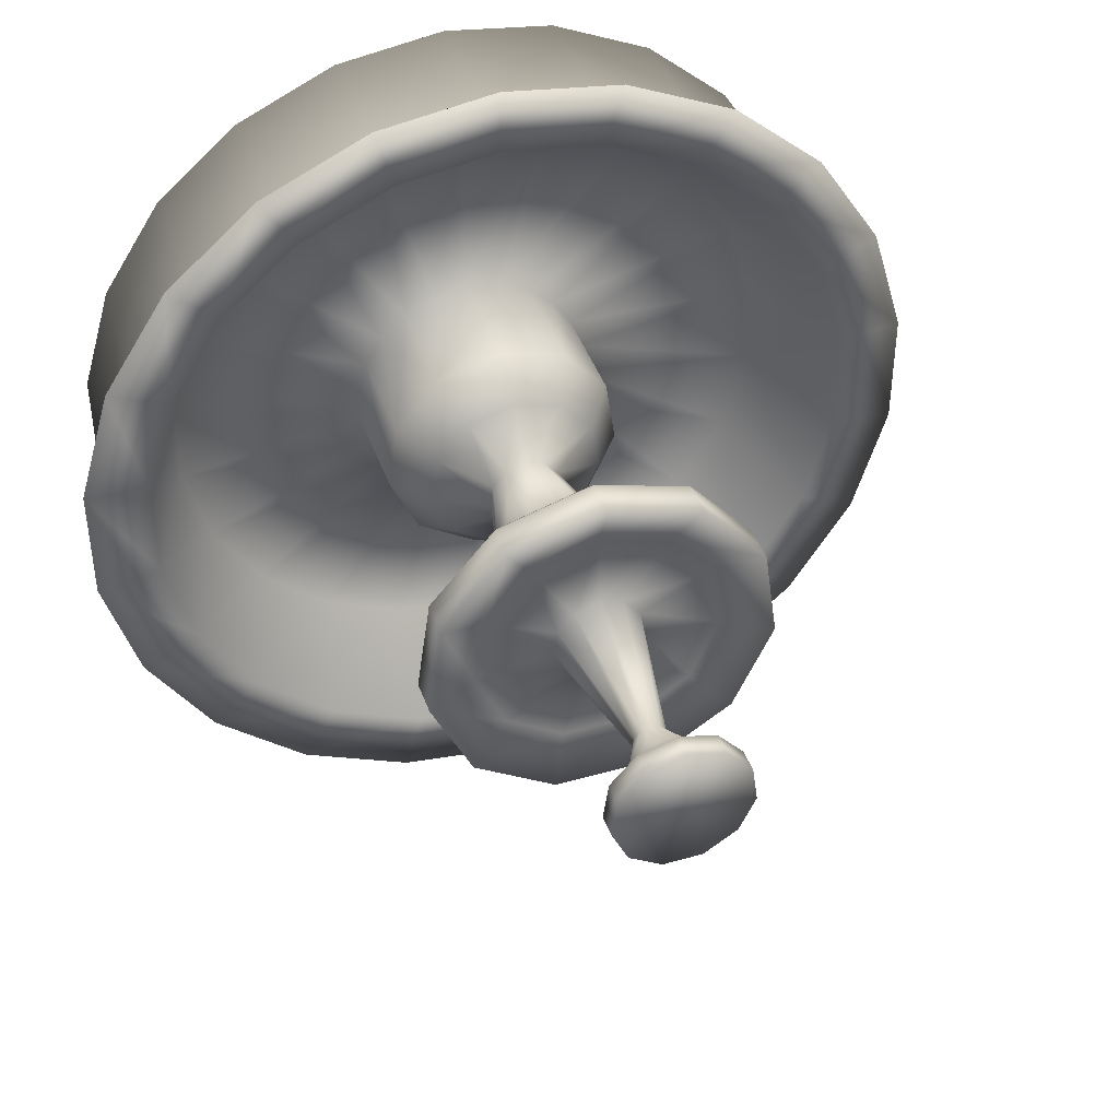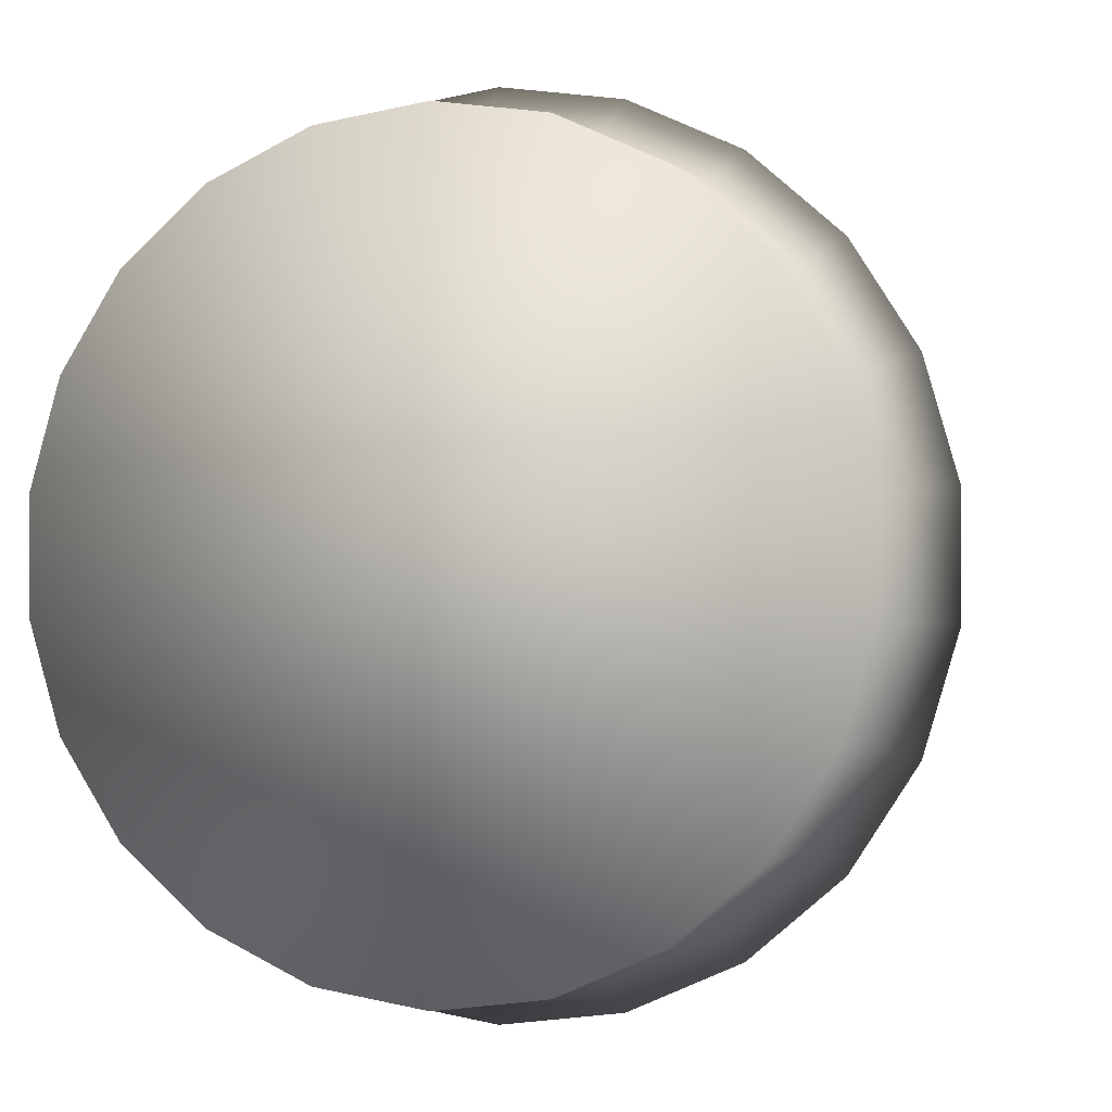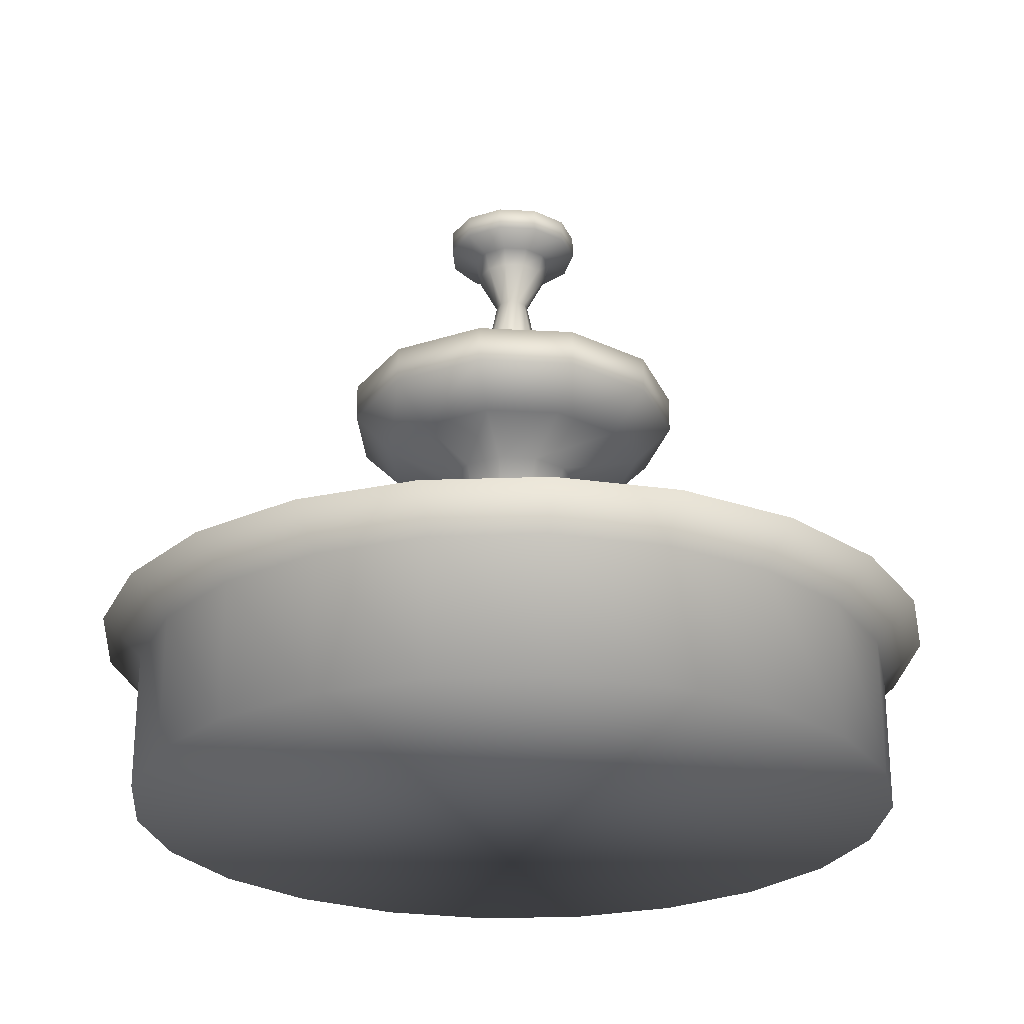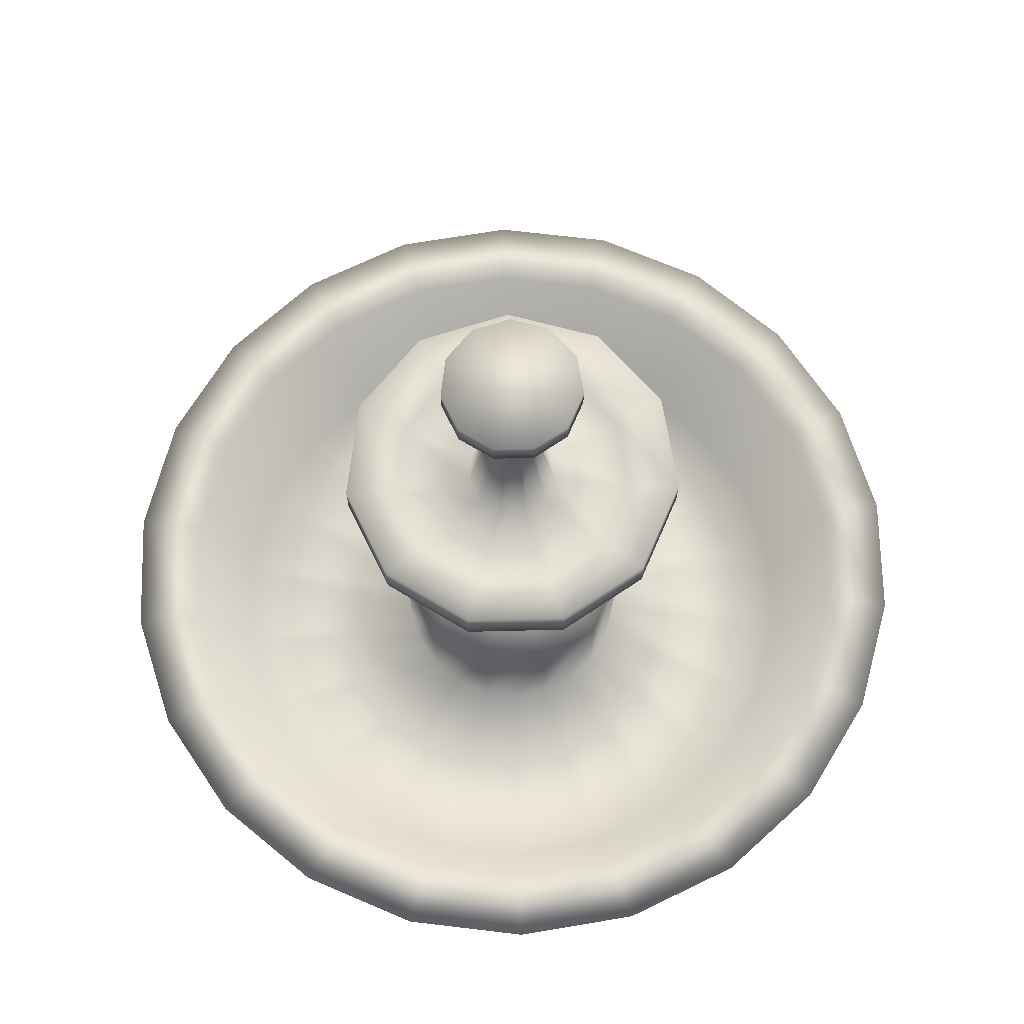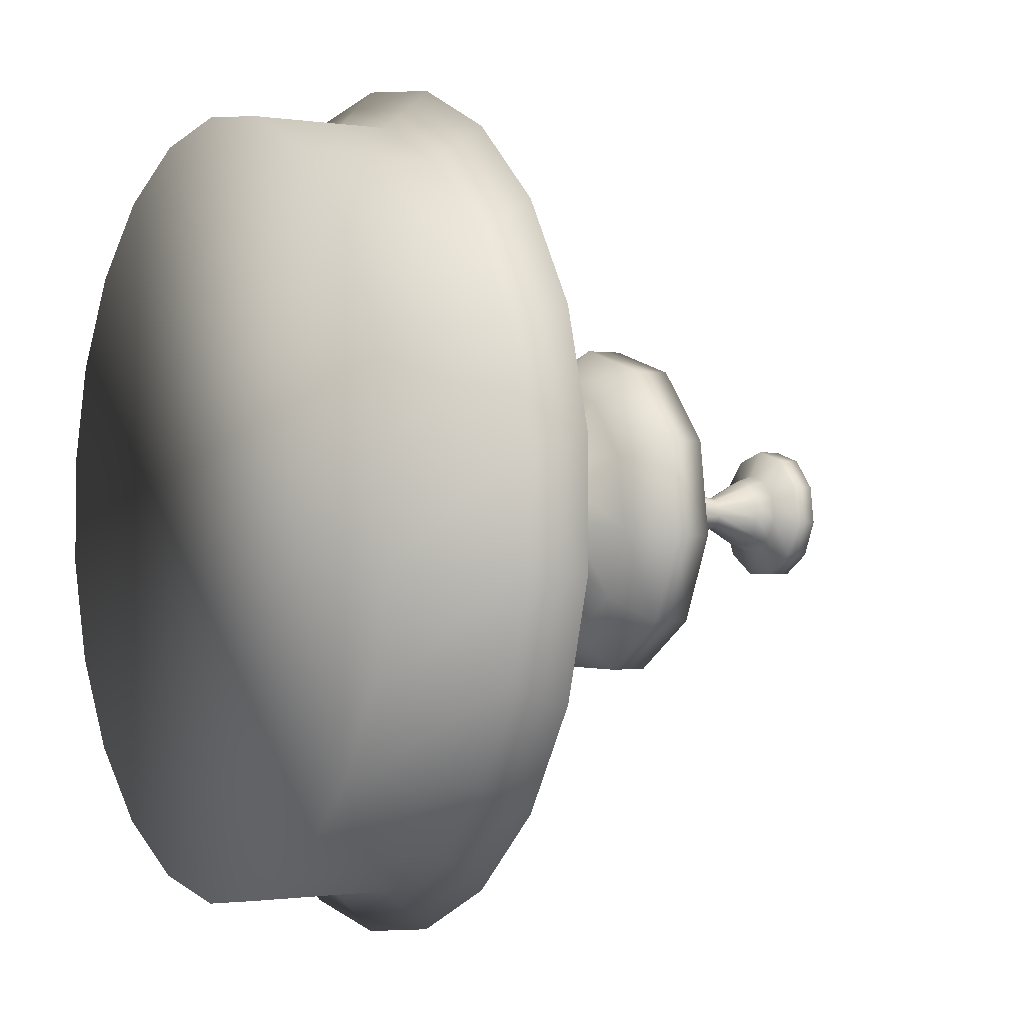
<metadata>
{"format":"obj","ext":"obj","renderer":"f3d","projection":"perspective","resolution":1024,"background":"white","views":[{"elev":42.6,"azim":161.2,"up":"+Z"},{"elev":0.0,"azim":18.3,"up":"+Z"},{"elev":-25.2,"azim":-21.3,"up":"+Y"},{"elev":69.2,"azim":-83.2,"up":"+Y"},{"elev":-0.9,"azim":60.2,"up":"+Z"}]}
</metadata>
<code>
o Cylinder
v 0 0.3296 -2.588
v 0 1.252 -2.588
v 0.7292 1.252 -2.484
v 0.7292 0.3296 -2.484
v 1.399 1.252 -2.178
v 1.399 0.3296 -2.178
v 1.956 1.252 -1.695
v 1.956 0.3296 -1.695
v 2.355 1.252 -1.075
v 2.355 0.3296 -1.075
v 2.562 1.252 -0.3684
v 2.562 0.3296 -0.3684
v 2.562 1.252 0.3684
v 2.562 0.3296 0.3684
v 2.355 1.252 1.075
v 2.355 0.3296 1.075
v 1.956 1.252 1.695
v 1.956 0.3296 1.695
v 1.399 1.252 2.178
v 1.399 0.3296 2.178
v 0.7292 1.252 2.484
v 0.7292 0.3296 2.484
v 1e-06 1.252 2.588
v 1e-06 0.3296 2.588
v -0.7292 1.252 2.484
v -0.7292 0.3296 2.484
v -1.399 1.252 2.178
v -1.399 0.3296 2.178
v -1.956 1.252 1.695
v -1.956 0.3296 1.695
v -2.355 1.252 1.075
v -2.355 0.3296 1.075
v -2.562 1.252 0.3684
v -2.562 0.3296 0.3684
v -2.562 1.252 -0.3684
v -2.562 0.3296 -0.3684
v -2.355 1.252 -1.075
v -2.355 0.3296 -1.075
v -1.956 1.252 -1.695
v -1.956 0.3296 -1.695
v -1.399 1.252 -2.178
v -1.399 0.3296 -2.178
v -2.826 1.506 -0.4063
v -2.597 1.506 -1.186
v -0.7292 0.3296 -2.484
v -0.7292 1.252 -2.484
v -2.158 1.506 -1.87
v -2.203 1.506 -1.006
v -1.83 1.506 -1.586
v 2.826 1.506 -0.4063
v 2.826 1.506 0.4063
v -0.8043 1.506 2.739
v -1.544 1.506 2.402
v -1.544 1.506 -2.402
v 2.597 1.506 1.186
v 2.158 1.506 1.87
v -2.158 1.506 1.87
v -2.597 1.506 1.186
v 1.544 1.506 -2.402
v 2.158 1.506 -1.87
v -0.8044 1.506 -2.739
v 0 1.506 -2.855
v 1.544 1.506 2.402
v 0.8043 1.506 2.739
v -2.826 1.506 0.4063
v 2.597 1.506 -1.186
v 1e-06 1.506 2.855
v 0.8043 1.506 -2.739
v 1e-06 1.506 2.422
v 0.6824 1.506 2.324
v 0.5872 0.6916 2
v 0 0.6916 2.084
v -1.309 1.506 2.038
v -1.83 1.506 1.586
v 1.83 1.506 1.586
v 1.309 1.506 2.038
v 1.83 1.506 -1.586
v 2.203 1.506 -1.006
v -1.309 1.506 -2.038
v -2.203 1.506 1.006
v 2.397 1.506 -0.3447
v -0.6824 1.506 -2.324
v -2.397 1.506 0.3447
v 2.397 1.506 0.3447
v 0 1.506 -2.422
v 0.6824 1.506 -2.324
v -2.397 1.506 -0.3447
v -0.6824 1.506 2.324
v 2.203 1.506 1.006
v 1.309 1.506 -2.038
v -1.575 0.6916 -1.365
v -1.896 0.6916 -0.8659
v -0.732 0.6916 -0.3343
v -0.6082 0.6916 -0.527
v 2.063 0.6916 -0.2966
v 2.063 0.6916 0.2966
v 0 0.6916 -2.084
v 0.5872 0.6916 -2
v -0.5872 0.6916 -2
v -2.063 0.6916 0.2966
v -2.063 0.6916 -0.2966
v -0.5872 0.6916 2
v 1.896 0.6916 0.8659
v 1.127 0.6916 -1.754
v -1.127 0.6916 1.754
v 1.575 0.6916 1.365
v 1.575 0.6916 -1.365
v -1.575 0.6916 1.365
v 1.127 0.6916 1.754
v 1.896 0.6916 -0.8659
v -1.127 0.6916 -1.754
v -1.896 0.6916 0.8659
v -0.2267 0.6916 -0.7721
v -0.4351 0.6916 -0.677
v -0.6082 1.435 -0.527
v -0.2267 1.435 -0.7721
v -0.4351 0.6916 0.677
v -0.6082 0.6916 0.527
v 0.6082 0.6916 0.527
v 0.4351 0.6916 0.677
v 0.6082 0.6916 -0.527
v 0.732 0.6916 -0.3343
v -0.732 0.6916 0.3343
v 0.2267 0.6916 0.7721
v 0.7965 0.6916 -0.1145
v -0.7965 0.6916 0.1145
v 0 0.6916 0.8047
v 0.7965 0.6916 0.1145
v 0 0.6916 -0.8047
v 0.2267 0.6916 -0.7721
v -0.7965 0.6916 -0.1145
v -0.2267 0.6916 0.7721
v 0.732 0.6916 0.3343
v 0.4351 0.6916 -0.677
v -0.4351 1.435 0.677
v -0.732 1.435 0.3343
v 0.6082 1.435 -0.527
v 0.7965 1.435 -0.1145
v 0.2267 1.435 -0.7721
v 0 1.435 0.8047
v 0 1.71 0.588
v -0.3179 1.71 0.4947
v -0.7965 1.435 -0.1145
v -0.1657 1.71 -0.5642
v 0.1657 1.71 -0.5642
v -0.4444 1.71 -0.3851
v 0.732 1.435 0.3343
v -0.582 1.71 -0.08368
v -0.2406 1.909 -0.0346
v -0.1837 1.909 -0.1592
v 0.4351 1.435 0.677
v 0.4444 1.71 -0.3851
v 0.582 1.71 -0.08368
v -0.5349 1.71 0.2443
v 0.3179 1.71 0.4947
v 0.5349 1.71 0.2443
v -0.2212 1.909 0.101
v -0.4152 2.832 0.1896
v -0.4518 2.832 -0.06496
v 0.0685 1.909 -0.2333
v 0.1837 1.909 -0.1592
v -0.1314 1.909 0.2045
v 0.1314 1.909 0.2045
v 0 1.909 0.2431
v -0.0685 1.909 -0.2333
v 0.2406 1.909 -0.0346
v 0.2212 1.909 0.101
v 0.1286 2.832 -0.438
v -0.1286 2.832 -0.438
v -0.2519 2.985 -0.858
v 0.2519 2.985 -0.858
v 0.2468 2.832 0.384
v 0 2.832 0.4565
v 0.4518 2.832 -0.06496
v 0.4152 2.832 0.1896
v -0.2468 2.832 0.384
v -0.345 2.832 -0.2989
v 0.345 2.832 -0.2989
v -0.6758 2.985 -0.5856
v -0.8851 2.985 -0.1273
v -1.144 3.244 -0.1644
v -0.8732 3.244 -0.7566
v 0.6758 2.985 -0.5856
v 0.8851 2.985 -0.1273
v -0.8134 2.985 0.3715
v 0.4834 2.985 0.7522
v 0 2.985 0.8942
v 0.8134 2.985 0.3715
v -0.4834 2.985 0.7522
v -0.6247 3.244 0.972
v 0 3.244 1.155
v 0 3.495 1.155
v -0.6247 3.495 0.972
v 0.3255 3.244 -1.109
v 0.8732 3.244 -0.7566
v -1.051 3.244 0.48
v 0.6247 3.244 0.972
v 1.144 3.244 -0.1644
v 1.051 3.244 0.48
v -0.3255 3.244 -1.109
v 1.051 3.495 0.48
v 1.144 3.495 -0.1644
v 0.8115 3.37 -0.1167
v 0.7457 3.37 0.3406
v -1.051 3.495 0.48
v -0.3255 3.495 -1.109
v 0.3255 3.495 -1.109
v -0.8732 3.495 -0.7566
v 0.8732 3.495 -0.7566
v -1.144 3.495 -0.1644
v 0.6247 3.495 0.972
v 0.6196 3.37 -0.5369
v 0.2277 3.37 -0.1973
v 0.2982 3.37 -0.04287
v 0.4432 3.37 0.6897
v 0 3.37 0.8198
v -0.4432 3.37 0.6897
v -0.7458 3.37 0.3406
v -0.231 3.37 -0.7866
v 0.231 3.37 -0.7866
v -0.6196 3.37 -0.5369
v -0.8115 3.37 -0.1167
v 0 3.37 0.3013
v 0.1629 3.37 0.2534
v 0.06099 4.298 0.0949
v 0 4.298 0.1128
v -0.2982 3.37 -0.04287
v -0.2277 3.37 -0.1973
v 0.08487 3.37 -0.2891
v -0.274 3.37 0.1251
v 0.274 3.37 0.1251
v -0.1629 3.37 0.2534
v -0.08488 3.37 -0.2891
v 0.03178 4.298 -0.1082
v -0.03178 4.298 -0.1082
v -0.06903 4.545 -0.2351
v 0.06903 4.545 -0.2351
v 0.1117 4.298 -0.01605
v 0.1026 4.298 0.04686
v -0.06099 4.298 0.0949
v -0.1026 4.298 0.04686
v -0.08525 4.298 -0.07387
v 0.08525 4.298 -0.07387
v -0.1117 4.298 -0.01605
v -0.2425 4.545 -0.03487
v -0.2229 4.545 0.1018
v -0.2559 4.665 0.1169
v -0.2785 4.665 -0.04004
v -0.1852 4.545 -0.1604
v 0.1852 4.545 -0.1604
v 0.2425 4.545 -0.03487
v 0.1325 4.545 0.2061
v 0 4.545 0.245
v 0.2229 4.545 0.1018
v -0.1325 4.545 0.2061
v -0.1521 4.665 0.2367
v 0 4.665 0.2814
v 0 4.738 0.4611
v -0.2493 4.738 0.3879
v 0.1521 4.665 0.2367
v 0.2785 4.665 -0.04004
v 0.2559 4.665 0.1169
v -0.07927 4.665 -0.27
v 0.07927 4.665 -0.27
v -0.2126 4.665 -0.1843
v 0.2126 4.665 -0.1843
v -0.3485 4.738 -0.3019
v -0.4564 4.738 -0.06562
v -0.4564 4.892 -0.06562
v -0.3485 4.892 -0.3019
v -0.4194 4.738 0.1915
v -0.1299 4.738 -0.4424
v 0.1299 4.738 -0.4424
v 0.3485 4.738 -0.3019
v 0.4564 4.738 -0.06562
v 0.2493 4.738 0.3879
v 0.4194 4.738 0.1915
v 0.1299 4.892 -0.4424
v -0.1299 4.892 -0.4424
v -0.4194 4.892 0.1915
v -0.2493 4.892 0.3879
v 0 4.892 0.4611
v 0.2493 4.892 0.3879
v 0.4194 4.892 0.1915
v 0.4564 4.892 -0.06562
v 0.3485 4.892 -0.3019
f 1 2 3 4
f 4 3 5 6
f 6 5 7 8
f 8 7 9 10
f 10 9 11 12
f 12 11 13 14
f 14 13 15 16
f 16 15 17 18
f 18 17 19 20
f 20 19 21 22
f 22 21 23 24
f 24 23 25 26
f 26 25 27 28
f 28 27 29 30
f 30 29 31 32
f 32 31 33 34
f 34 33 35 36
f 36 35 37 38
f 38 37 39 40
f 40 39 41 42
f 37 35 43 44
f 2 1 45 46
f 42 41 46 45
f 47 44 48 49
f 13 11 50 51
f 27 25 52 53
f 41 39 47 54
f 17 15 55 56
f 31 29 57 58
f 7 5 59 60
f 2 46 61 62
f 21 19 63 64
f 35 33 65 43
f 11 9 66 50
f 25 23 67 52
f 39 37 44 47
f 15 13 51 55
f 29 27 53 57
f 5 3 68 59
f 46 41 54 61
f 19 17 56 63
f 33 31 58 65
f 9 7 60 66
f 3 2 62 68
f 23 21 64 67
f 69 70 71 72
f 57 53 73 74
f 63 56 75 76
f 66 60 77 78
f 54 47 49 79
f 58 57 74 80
f 64 63 76 70
f 50 66 78 81
f 61 54 79 82
f 65 58 80 83
f 67 64 70 69
f 51 50 81 84
f 68 62 85 86
f 62 61 82 85
f 43 65 83 87
f 52 67 69 88
f 55 51 84 89
f 59 68 86 90
f 44 43 87 48
f 53 52 88 73
f 56 55 89 75
f 60 59 90 77
f 91 92 93 94
f 84 81 95 96
f 86 85 97 98
f 85 82 99 97
f 87 83 100 101
f 88 69 72 102
f 89 84 96 103
f 90 86 98 104
f 48 87 101 92
f 73 88 102 105
f 75 89 103 106
f 77 90 104 107
f 49 48 92 91
f 74 73 105 108
f 76 75 106 109
f 78 77 107 110
f 79 49 91 111
f 80 74 108 112
f 70 76 109 71
f 81 78 110 95
f 82 79 111 99
f 83 80 112 100
f 113 114 115 116
f 108 105 117 118
f 109 106 119 120
f 110 107 121 122
f 111 91 94 114
f 112 108 118 123
f 71 109 120 124
f 95 110 122 125
f 99 111 114 113
f 100 112 123 126
f 72 71 124 127
f 96 95 125 128
f 98 97 129 130
f 97 99 113 129
f 101 100 126 131
f 102 72 127 132
f 103 96 128 133
f 104 98 130 134
f 92 101 131 93
f 105 102 132 117
f 106 103 133 119
f 107 104 134 121
f 123 118 135 136
f 125 122 137 138
f 130 129 116 139
f 114 94 115
f 118 117 135
f 135 140 141 142
f 122 121 137
f 94 93 143 115
f 139 116 144 145
f 116 115 146 144
f 131 126 136 143
f 129 113 116
f 126 123 136
f 117 132 140 135
f 133 128 138 147
f 121 134 139 137
f 146 148 149 150
f 132 127 140
f 134 130 139
f 128 125 138
f 127 124 151 140
f 124 120 151
f 119 133 147
f 120 119 147 151
f 93 131 143
f 115 143 148 146
f 138 137 152 153
f 143 136 154 148
f 137 139 145 152
f 140 151 155 141
f 147 138 153 156
f 136 135 142 154
f 151 147 156 155
f 149 157 158 159
f 152 145 160 161
f 148 154 157 149
f 154 142 162 157
f 141 155 163 164
f 144 146 150 165
f 156 153 166 167
f 153 152 161 166
f 155 156 167 163
f 145 144 165 160
f 142 141 164 162
f 168 169 170 171
f 164 163 172 173
f 167 166 174 175
f 163 167 175 172
f 162 164 173 176
f 157 162 176 158
f 160 165 169 168
f 165 150 177 169
f 166 161 178 174
f 150 149 159 177
f 161 160 168 178
f 179 180 181 182
f 169 177 179 170
f 174 178 183 184
f 177 159 180 179
f 178 168 171 183
f 159 158 185 180
f 173 172 186 187
f 175 174 184 188
f 172 175 188 186
f 176 173 187 189
f 158 176 189 185
f 190 191 192 193
f 183 171 194 195
f 180 185 196 181
f 187 186 197 191
f 188 184 198 199
f 186 188 199 197
f 189 187 191 190
f 185 189 190 196
f 171 170 200 194
f 170 179 182 200
f 184 183 195 198
f 201 202 203 204
f 196 190 193 205
f 194 200 206 207
f 200 182 208 206
f 198 195 209 202
f 182 181 210 208
f 195 194 207 209
f 181 196 205 210
f 191 197 211 192
f 199 198 202 201
f 197 199 201 211
f 203 212 213 214
f 211 201 204 215
f 193 192 216 217
f 205 193 217 218
f 207 206 219 220
f 206 208 221 219
f 202 209 212 203
f 208 210 222 221
f 209 207 220 212
f 210 205 218 222
f 192 211 215 216
f 223 224 225 226
f 221 222 227 228
f 212 220 229 213
f 222 218 230 227
f 216 215 224 223
f 204 203 214 231
f 215 204 231 224
f 217 216 223 232
f 218 217 232 230
f 220 219 233 229
f 219 221 228 233
f 234 235 236 237
f 231 214 238 239
f 224 231 239 225
f 232 223 226 240
f 230 232 240 241
f 229 233 235 234
f 233 228 242 235
f 214 213 243 238
f 228 227 244 242
f 213 229 234 243
f 227 230 241 244
f 245 246 247 248
f 235 242 249 236
f 238 243 250 251
f 242 244 245 249
f 243 234 237 250
f 244 241 246 245
f 226 225 252 253
f 239 238 251 254
f 225 239 254 252
f 240 226 253 255
f 241 240 255 246
f 256 257 258 259
f 253 252 260 257
f 254 251 261 262
f 252 254 262 260
f 255 253 257 256
f 246 255 256 247
f 237 236 263 264
f 236 249 265 263
f 251 250 266 261
f 249 245 248 265
f 250 237 264 266
f 267 268 269 270
f 247 256 259 271
f 264 263 272 273
f 263 265 267 272
f 261 266 274 275
f 265 248 268 267
f 266 264 273 274
f 248 247 271 268
f 257 260 276 258
f 262 261 275 277
f 260 262 277 276
f 274 273 278 286
f 268 271 280 269
f 258 276 283 282
f 277 275 285 284
f 276 277 284 283
f 259 258 282 281
f 271 259 281 280
f 273 272 279 278
f 272 267 270 279
f 275 274 286 285
f 38 40 42 45 1 4 6 8 10 12 14 16 18 20 22 24 26 28 30 32 34 36
f 283 284 285 286 278 279 270 269 280 281 282

</code>
